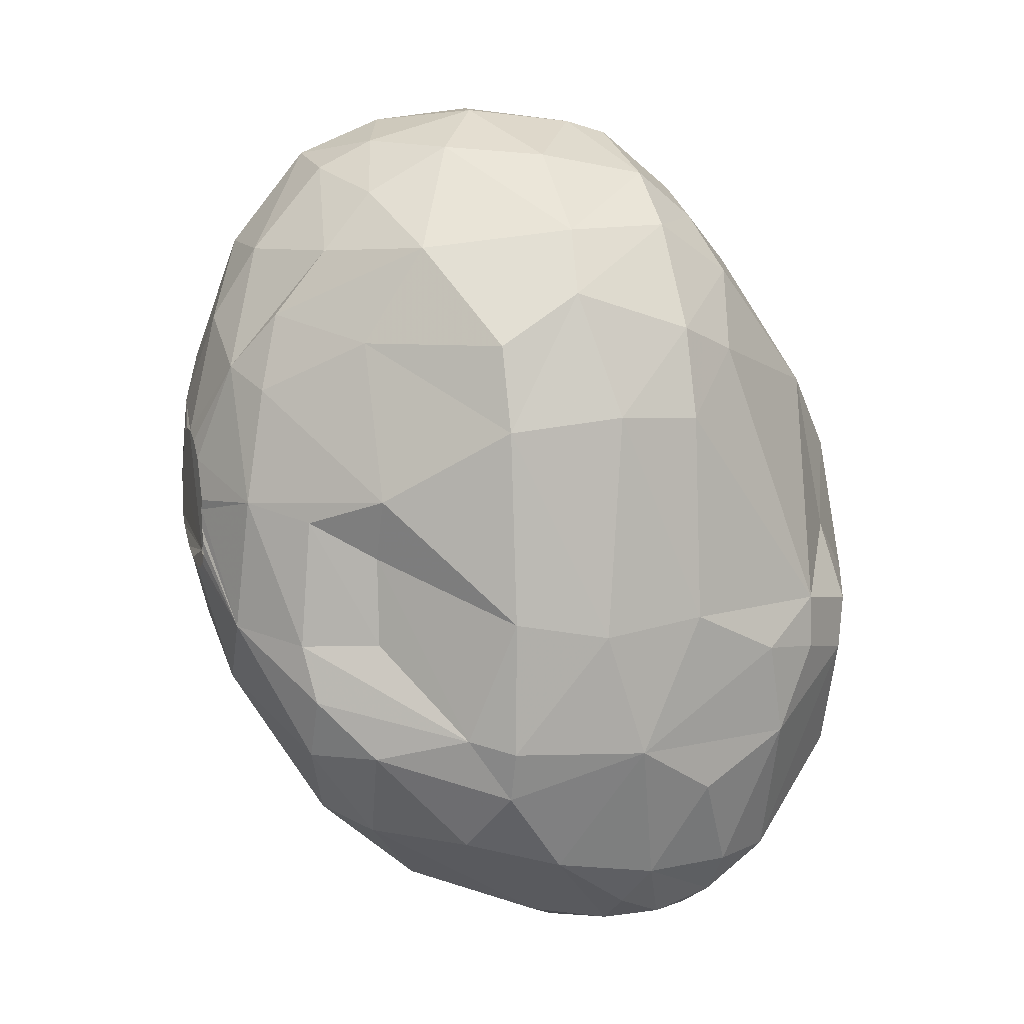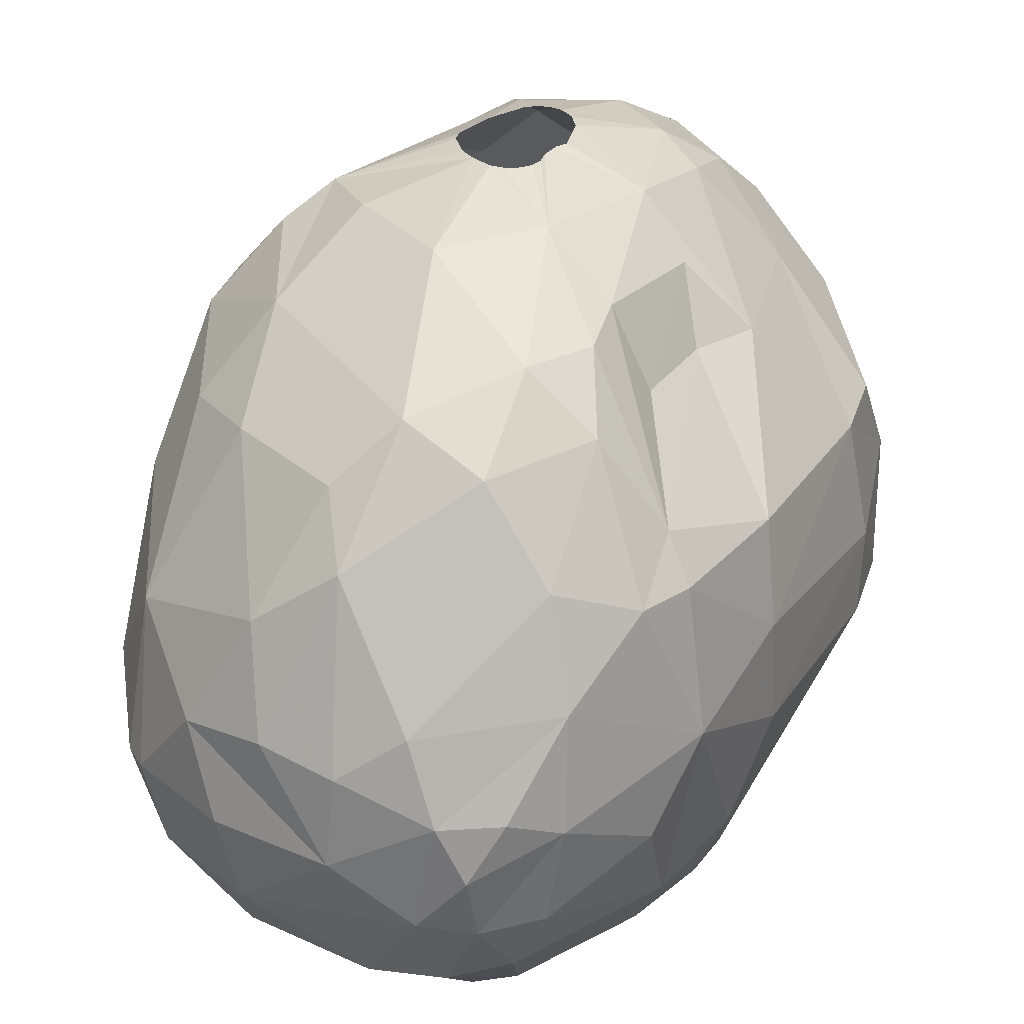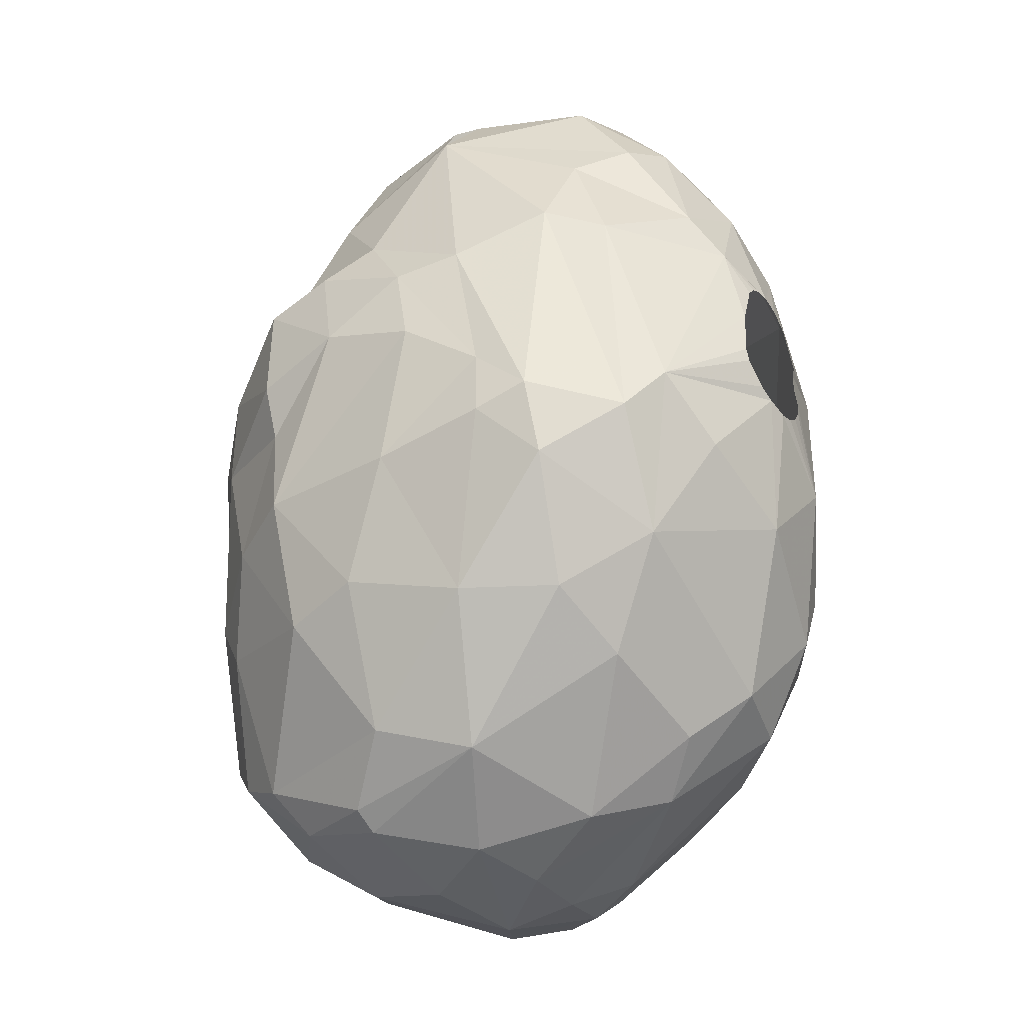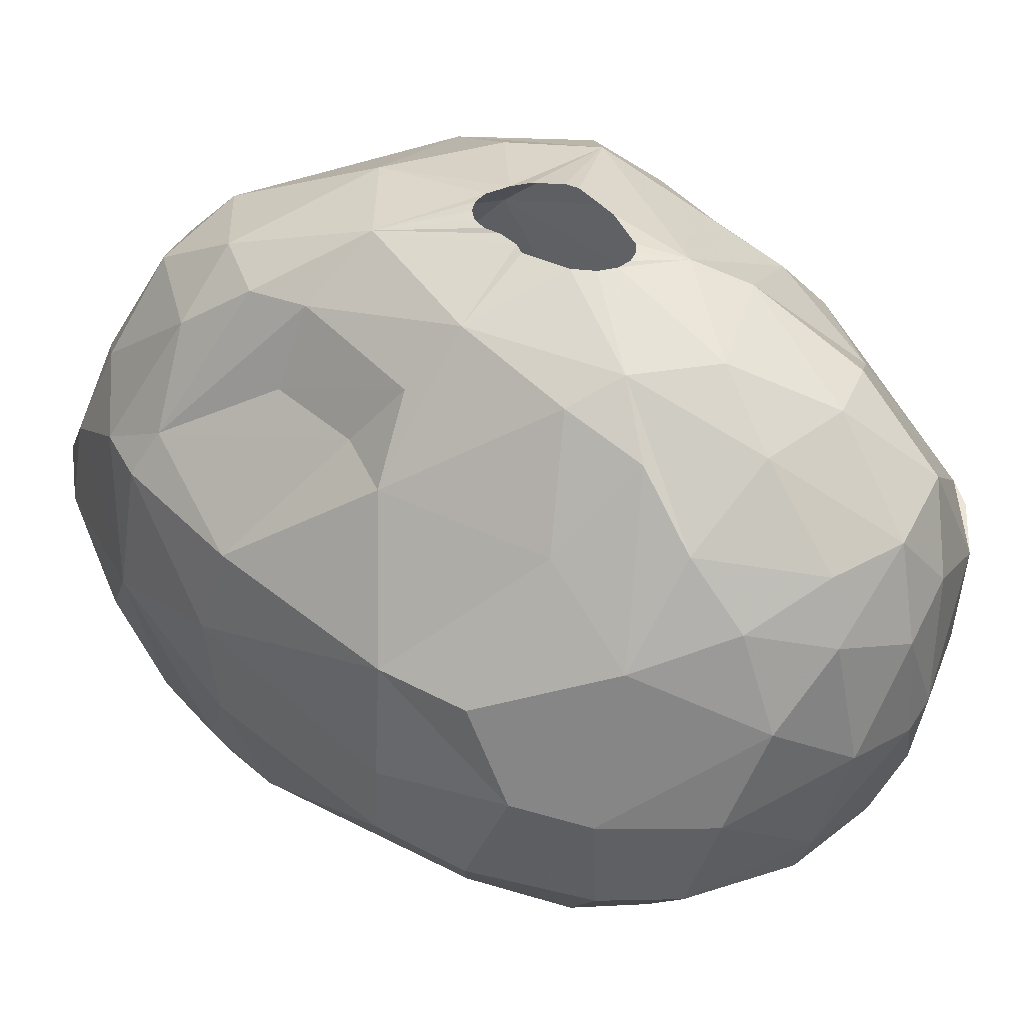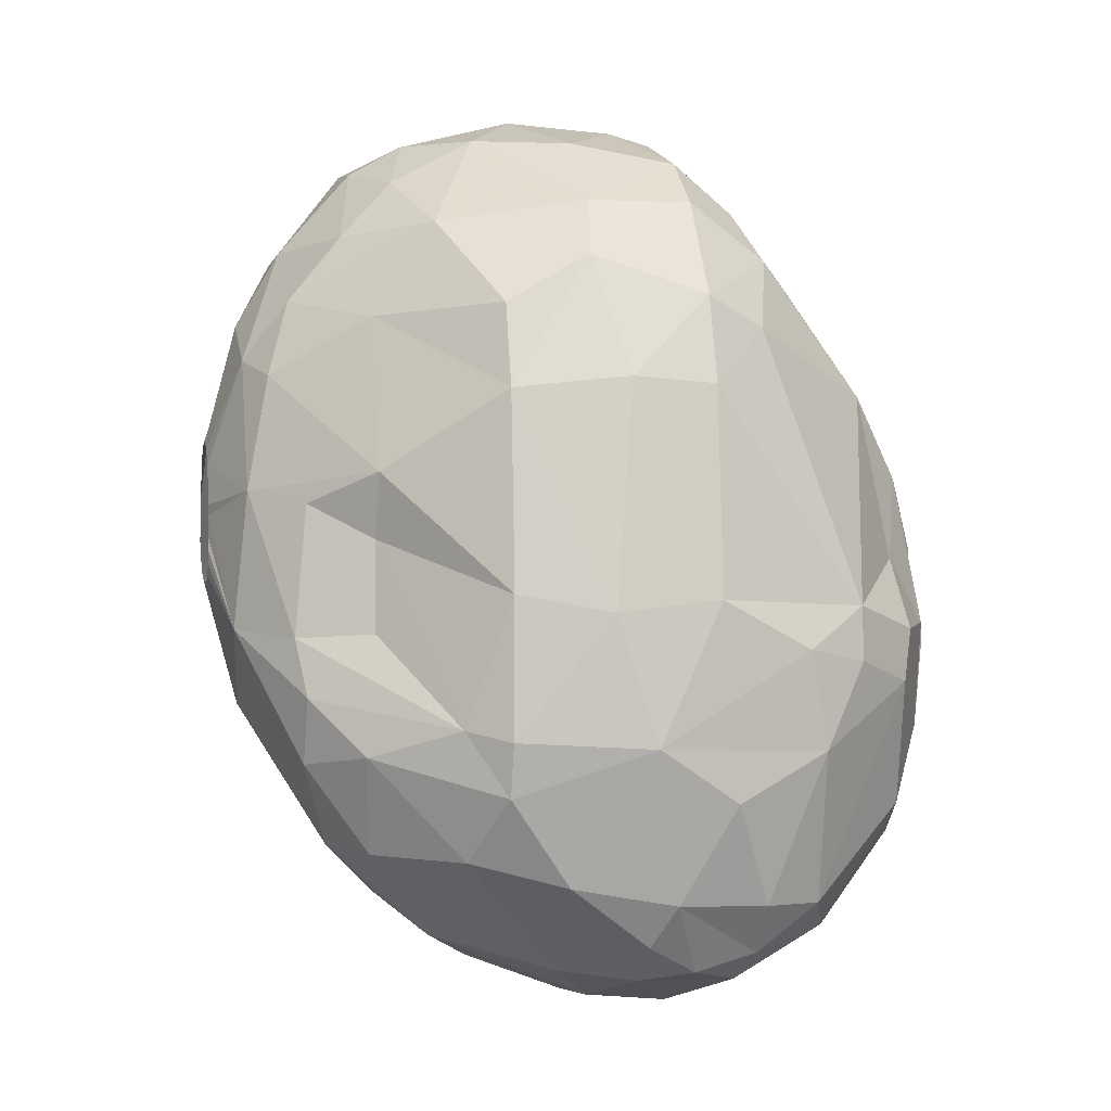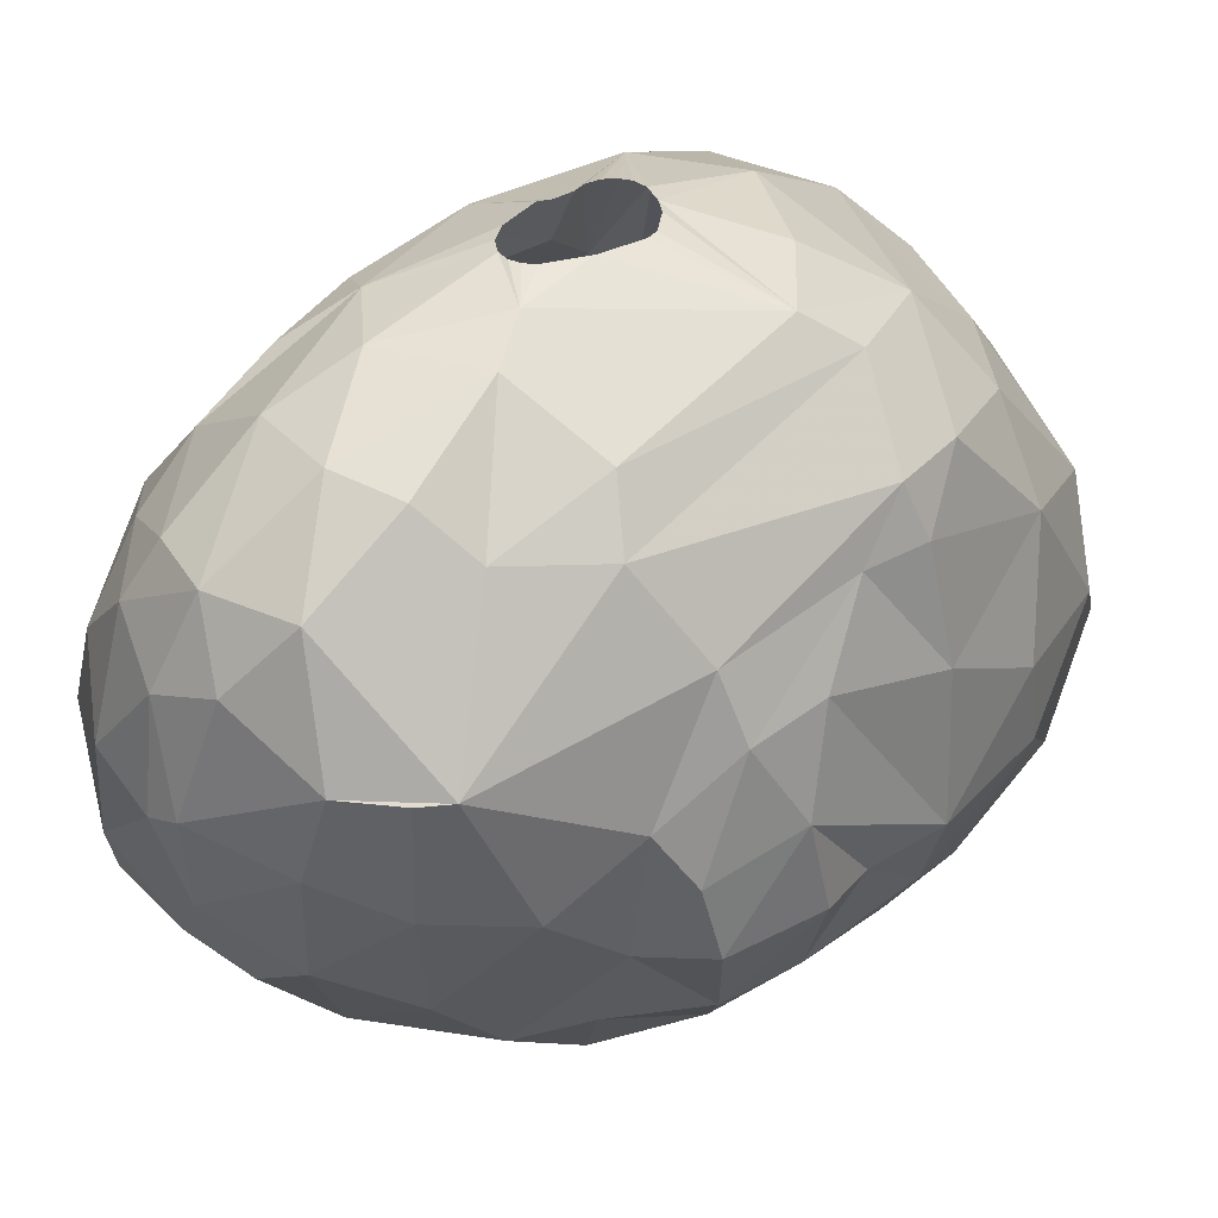
<metadata>
{"format":"obj","ext":"obj","renderer":"f3d","projection":"perspective","resolution":1024,"background":"white","views":[{"elev":11.4,"azim":69.1,"up":"+Y"},{"elev":29.6,"azim":32.3,"up":"+Z"},{"elev":-34.3,"azim":-51.2,"up":"+Y"},{"elev":45.6,"azim":137.8,"up":"+Z"},{"elev":-3.2,"azim":76.8,"up":"+Y"},{"elev":34.4,"azim":-127.0,"up":"+Z"}]}
</metadata>
<code>
v 155.2 115.8 329.7
v 155.3 115.1 327
v 155.3 118 327
v 155.4 118.6 329.1
v 155.6 117.2 332.1
v 155.7 115 332.4
v 155.8 113.6 327
v 155.9 111.1 327
v 156 119.5 330.6
v 156.1 111.1 331.2
v 156.2 117.6 333.9
v 156.5 113.5 334.5
v 156.6 111.6 334.5
v 156.6 119.5 327
v 156.8 121.7 328.8
v 156.9 107.8 329.4
v 156.9 116.8 324
v 156.9 112.1 336
v 157.1 110.8 324.6
v 157.1 123.5 332.7
v 157.1 107.3 327
v 157.1 114.2 323.7
v 157.5 124.3 332.7
v 157.6 110 336
v 157.6 119 336.3
v 157.8 124.2 329.4
v 157.8 119.5 324.3
v 158 106.8 332.7
v 158.6 108.2 323.1
v 158.6 115.7 321.9
v 158.7 118.3 337.8
v 158.8 125.5 332.7
v 158.8 121.5 336.6
v 158.9 123.2 325.8
v 159 103.9 328.8
v 159 111.5 338.1
v 159 121.1 323.7
v 159.1 109.9 321.9
v 159.4 125.9 330.3
v 159.7 106.8 335.1
v 159.7 118.4 321.6
v 159.8 112.8 339
v 160 103.9 323.7
v 160 125.1 336
v 160.1 122.4 337.8
v 160.2 125.4 327
v 160.3 102.4 327
v 160.5 103.2 331.2
v 160.7 104.8 321.9
v 161 102 327
v 161.1 102.7 324.3
v 161.1 108.4 337.5
v 161.1 119.5 339.3
v 161.1 126.5 334.2
v 161.6 110.6 319.8
v 161.6 117.2 320.1
v 161.7 106.3 320.4
v 161.8 123.3 338.1
v 161.9 111.1 339.3
v 161.9 127.2 330.9
v 162 105.5 335.4
v 162 125.6 325.8
v 162.1 127 328.5
v 162.1 118.2 339.9
v 162.3 126 336
v 162.5 114.7 340.2
v 162.6 116 340.2
v 162.6 114.3 340.2
v 162.7 123 322.8
v 162.7 108 319.5
v 162.8 127.4 330.6
v 162.8 127.1 333.6
v 162.9 117.2 340.2
v 163.1 101.5 329.4
v 163.1 121.5 321.6
v 163.1 126.7 327
v 163.2 117.4 340.2
v 163.2 103.3 322.2
v 163.3 113.7 340.2
v 163.4 113.6 318.9
v 163.5 117.5 340.2
v 163.5 111.5 318.9
v 163.5 112.1 318.9
v 163.6 114.3 318.9
v 163.7 121.1 339.3
v 163.7 118.8 320.1
v 163.7 113.4 340.2
v 163.7 114.5 318.9
v 163.8 105 320.7
v 163.8 110.1 318.9
v 163.9 117.5 340.2
v 163.9 109.9 318.9
v 164.1 101.1 327
v 164.2 101.8 324.3
v 164.3 123.2 338.1
v 164.3 109.7 318.9
v 164.4 117.3 340.2
v 164.4 113.2 340.2
v 164.5 125.7 336
v 164.6 102.2 332.4
v 164.7 115.2 318.9
v 164.8 113.3 340.2
v 164.8 116.8 340.2
v 164.9 109.5 318.9
v 164.9 127.4 331.2
v 164.9 126.5 334.5
v 165 109.7 339.3
v 165.1 113.5 340.2
v 165.1 115.2 340.2
v 165.2 114.6 340.2
v 165.3 115.5 340.2
v 165.3 113.8 340.2
v 165.3 114.2 340.2
v 165.4 101.2 329.7
v 165.6 104.3 335.4
v 165.7 119.8 339.3
v 165.7 127.1 328.2
v 165.9 126.7 327
v 166 109.5 318.9
v 166.1 122.5 322.8
v 166.2 124.9 324.9
v 166.5 114.4 318.9
v 166.6 109.7 318.9
v 166.6 113.7 318.9
v 166.7 103 333.9
v 166.7 121.4 338.1
v 166.7 125 335.1
v 166.8 105.7 336.9
v 166.9 113 318.9
v 166.9 126.4 332.7
v 166.9 123.3 336.6
v 166.9 110 318.9
v 167 111.9 339.6
v 167.1 103.2 322.2
v 167.2 110.4 318.9
v 167.2 119.2 338.7
v 167.4 101.1 327
v 167.5 115.8 339.3
v 167.5 111.5 318.9
v 167.5 112.2 318.9
v 167.6 101.3 329.4
v 167.6 116.5 319.8
v 167.7 109.1 319.2
v 168.2 126.1 330
v 168.4 106 320.4
v 168.6 124.2 325.2
v 168.6 118.8 321.3
v 168.7 108 337.8
v 168.8 125.6 327
v 168.8 114 320.4
v 169 115.3 337.8
v 169 111.6 338.1
v 169 120.7 336
v 169.1 102.2 330.6
v 169.1 123.5 334.2
v 169.2 105.5 336
v 169.2 106.8 320.4
v 169.3 103.3 322.8
v 169.5 101.9 325.5
v 169.5 109.9 337.8
v 169.9 122.6 324.6
v 170 114.3 336
v 170 101.9 328.5
v 170.1 111.7 336
v 170.5 124.1 327
v 170.5 111.9 320.4
v 170.6 124 330
v 170.6 116.2 336
v 170.6 108.3 336.3
v 170.7 102.7 325.2
v 170.7 102.2 327
v 170.8 110.4 320.7
v 170.9 104.1 323.4
v 171.1 105.4 333.6
v 171.4 103 328.5
v 171.5 120.4 325.2
v 171.8 122.2 330.3
v 171.8 104.1 325.2
v 171.9 120.8 332.7
v 172 104.7 330.9
v 172.2 112.5 322.5
v 172.2 109 333.9
v 172.2 104.2 327.9
v 172.3 110.9 322.5
v 172.3 121.2 327
v 172.6 107.2 332.7
v 172.6 118.3 332.7
v 172.6 108.4 323.7
v 173 108.7 332.7
v 173.1 112.7 332.7
v 173.1 111.2 324.3
v 173.1 118.5 327
v 173.1 107 326.4
v 173.1 118.7 329.4
v 173.6 112.6 327
v 173.6 112.2 330
v 173.6 108.5 328.8
g foo
f 25 11 18
f 45 44 20
f 128 115 125
f 128 61 115
f 10 16 28
f 12 10 13
f 174 180 186
f 61 48 100
f 40 28 48
f 175 171 183
f 163 159 171
f 163 137 159
f 41 56 30
f 147 142 86
f 150 142 147
f 158 89 145
f 134 89 158
f 49 57 89
f 38 57 49
f 38 55 57
f 22 30 55
f 75 56 41
f 75 86 56
f 184 172 166
f 158 145 157
f 38 22 55
f 120 86 75
f 120 147 86
f 184 166 181
f 78 89 134
f 49 89 78
f 181 150 147
f 166 150 181
f 173 157 172
f 29 38 49
f 173 158 157
f 29 49 43
f 37 75 41
f 188 172 184
f 188 173 172
f 27 41 30
f 69 75 37
f 120 75 69
f 94 78 134
f 17 30 22
f 17 27 30
f 121 120 69
f 191 184 181
f 188 184 191
f 51 49 78
f 43 49 51
f 19 38 29
f 19 22 38
f 7 22 19
f 27 37 41
f 121 69 62
f 146 120 121
f 147 120 146
f 181 147 176
f 178 173 188
f 159 134 158
f 94 134 159
f 21 29 43
f 161 147 146
f 176 147 161
f 51 78 94
f 21 19 29
f 2 17 22
f 34 69 37
f 46 69 34
f 62 69 46
f 170 158 173
f 159 158 170
f 7 2 22
f 37 27 14
f 192 181 176
f 93 51 94
f 47 43 51
f 14 27 17
f 34 37 14
f 193 178 188
f 170 173 178
f 118 121 62
f 159 170 171
f 3 14 17
f 76 118 62
f 165 161 146
f 195 181 192
f 195 191 181
f 197 188 191
f 193 188 197
f 137 94 159
f 21 43 35
f 8 19 21
f 3 17 2
f 185 176 161
f 192 176 185
f 170 178 183
f 93 94 137
f 50 51 93
f 8 7 19
f 149 121 118
f 149 146 121
f 165 146 149
f 185 161 165
f 183 178 193
f 50 47 51
f 197 191 195
f 35 43 47
f 76 62 46
f 171 170 183
f 15 34 14
f 26 46 34
f 63 76 46
f 117 118 76
f 1 7 8
f 1 2 7
f 4 14 3
f 9 14 4
f 9 15 14
f 117 76 63
f 163 171 175
f 74 50 93
f 16 21 35
f 1 3 2
f 197 195 196
f 141 137 163
f 8 21 16
f 26 34 15
f 39 46 26
f 39 63 46
f 149 118 117
f 194 192 185
f 195 192 194
f 183 193 197
f 114 137 141
f 74 93 137
f 71 117 63
f 144 149 117
f 177 185 165
f 196 195 194
f 175 183 180
f 114 74 137
f 48 47 50
f 48 35 47
f 4 3 1
f 105 117 71
f 167 165 149
f 177 165 167
f 180 183 197
f 60 63 39
f 167 149 144
f 194 185 177
f 48 50 74
f 10 8 16
f 6 8 10
f 6 1 8
f 71 63 60
f 180 163 175
f 154 163 180
f 28 16 35
f 189 197 196
f 186 197 189
f 186 180 197
f 154 141 163
f 23 26 15
f 144 117 105
f 5 4 1
f 5 9 4
f 23 39 26
f 187 194 177
f 196 194 187
f 28 35 48
f 20 23 15
f 32 60 39
f 167 144 130
f 190 196 187
f 190 189 196
f 125 114 141
f 100 114 125
f 100 48 74
f 12 6 10
f 6 5 1
f 11 9 5
f 20 15 9
f 130 144 105
f 187 177 179
f 100 74 114
f 20 9 11
f 54 60 32
f 72 71 60
f 72 105 71
f 155 167 130
f 154 180 174
f 125 141 154
f 32 39 23
f 72 60 54
f 179 167 155
f 179 177 167
f 130 105 106
f 13 10 28
f 168 190 187
f 182 189 190
f 186 189 182
f 106 105 72
f 5 6 12
f 127 155 130
f 32 23 20
f 156 154 174
f 115 100 125
f 11 5 12
f 127 130 106
f 169 186 182
f 169 174 186
f 40 48 61
f 25 20 11
f 44 32 20
f 153 179 155
f 153 187 179
f 168 187 153
f 162 190 168
f 162 182 190
f 156 125 154
f 61 100 115
f 54 32 44
f 72 54 65
f 65 106 72
f 99 106 65
f 24 28 40
f 18 12 13
f 18 11 12
f 33 20 25
f 131 155 127
f 164 182 162
f 24 13 28
f 24 18 13
f 65 54 44
f 127 106 99
f 128 125 156
f 52 40 61
f 131 127 99
f 156 174 169
f 70 90 92
f 55 90 70
f 55 82 90
f 55 83 82
f 55 80 83
f 56 84 80
f 56 88 84
f 101 88 56
f 142 122 101
f 140 129 124
f 143 135 139
f 143 132 135
f 143 123 132
f 143 119 123
f 70 104 119
f 70 96 104
f 70 92 96
f 142 101 86
f 142 124 122
f 142 140 124
f 145 119 143
f 30 80 55
f 56 80 30
f 86 101 56
f 150 140 142
f 166 140 150
f 143 140 166
f 143 139 140
f 89 119 145
f 89 70 119
f 57 55 70
f 145 143 157
f 172 143 166
f 172 157 143
f 89 57 70
f 79 42 87
f 68 42 79
f 66 42 68
f 67 42 66
f 67 64 42
f 73 64 67
f 77 64 73
f 81 64 77
f 81 91 64
f 97 116 91
f 103 116 97
f 103 138 116
f 111 138 103
f 109 138 111
f 109 133 138
f 110 133 109
f 113 133 110
f 112 133 113
f 108 133 112
f 102 133 108
f 102 98 133
f 87 42 59
f 91 85 64
f 91 116 85
f 98 107 133
f 87 107 98
f 87 59 107
f 64 85 53
f 138 136 116
f 133 152 138
f 64 31 42
f 152 151 138
f 133 160 152
f 59 42 52
f 53 31 64
f 53 58 45
f 85 58 53
f 85 95 58
f 116 95 85
f 116 136 126
f 59 52 107
f 42 36 52
f 31 36 42
f 107 148 133
f 116 131 95
f 126 131 116
f 151 152 164
f 133 148 160
f 107 52 128
f 53 33 31
f 138 168 136
f 151 168 138
f 107 128 148
f 31 25 36
f 53 45 33
f 58 44 45
f 95 65 58
f 95 131 99
f 136 153 126
f 36 24 52
f 36 18 24
f 36 25 18
f 58 65 44
f 160 182 152
f 148 169 160
f 148 156 169
f 95 99 65
f 136 168 153
f 151 162 168
f 52 61 128
f 31 33 25
f 126 155 131
f 126 153 155
f 151 164 162
f 182 164 152
f 160 169 182
f 148 128 156
f 52 24 40
f 45 20 33
g

</code>
